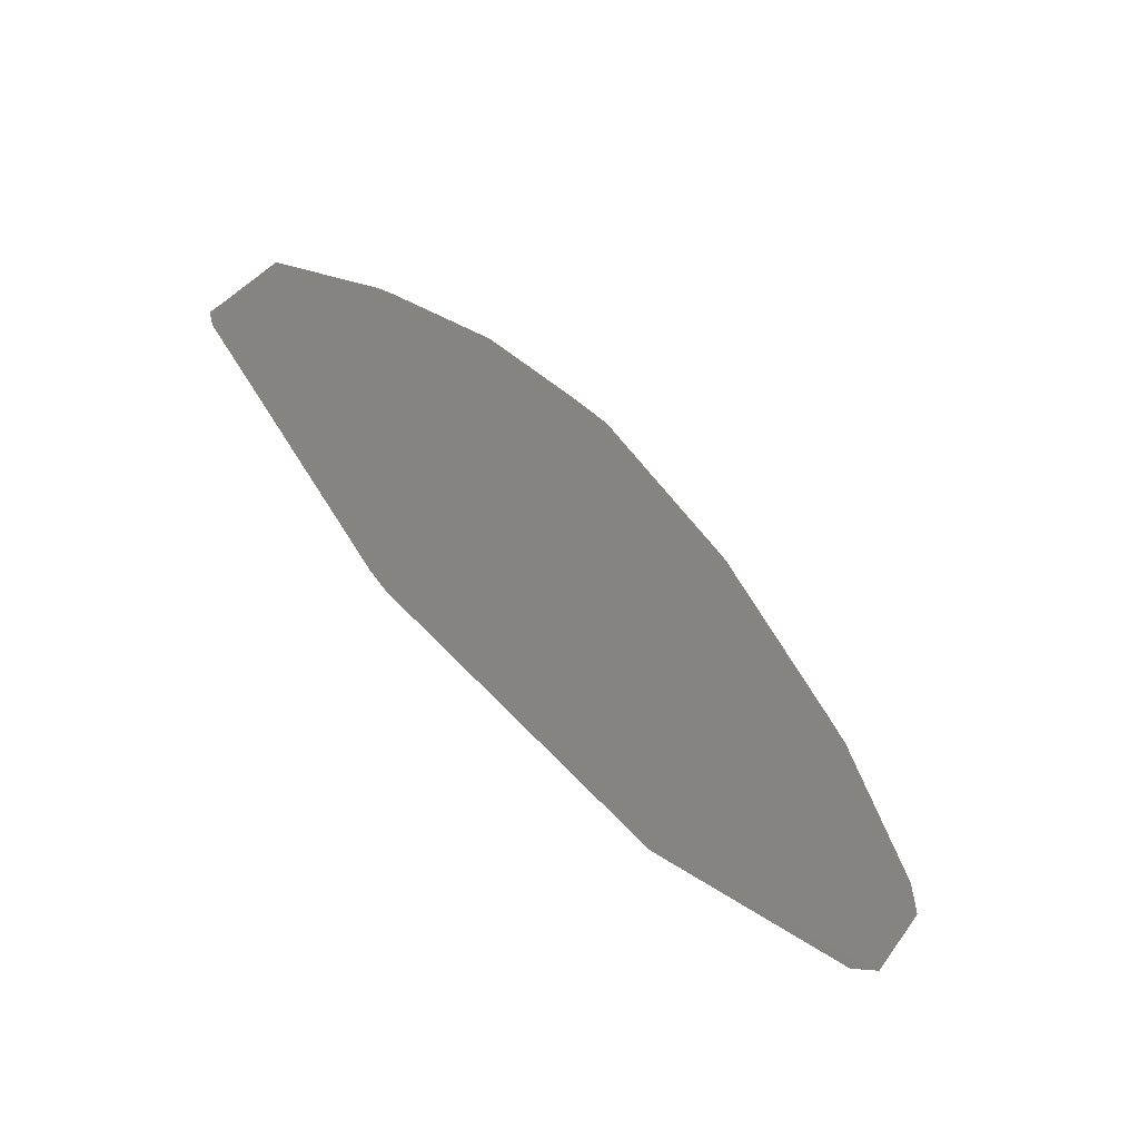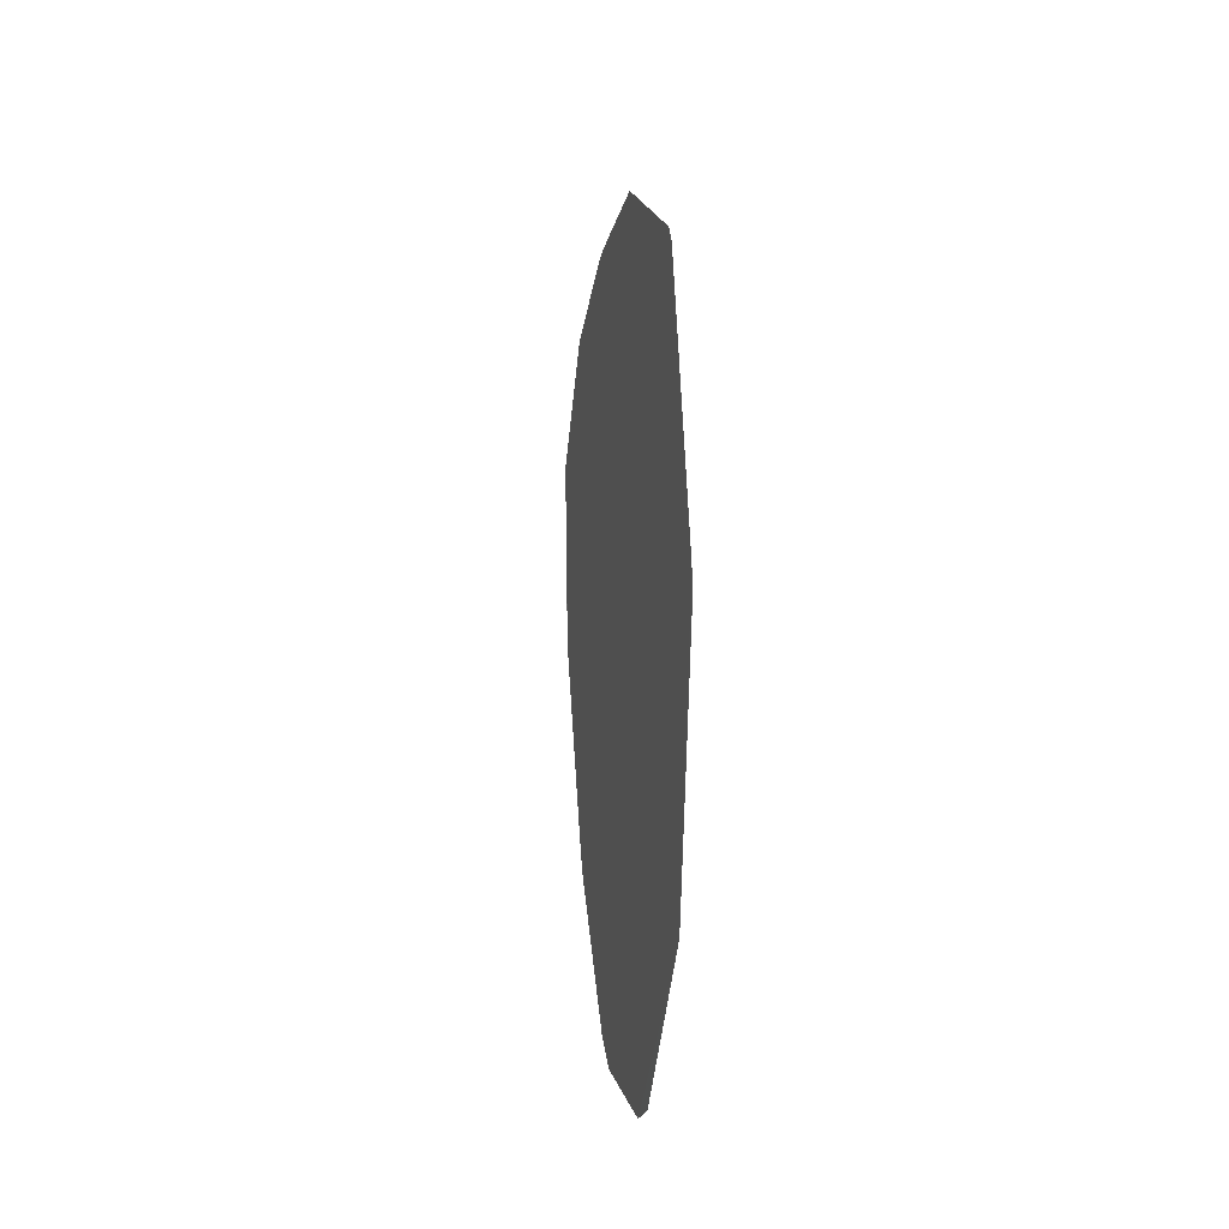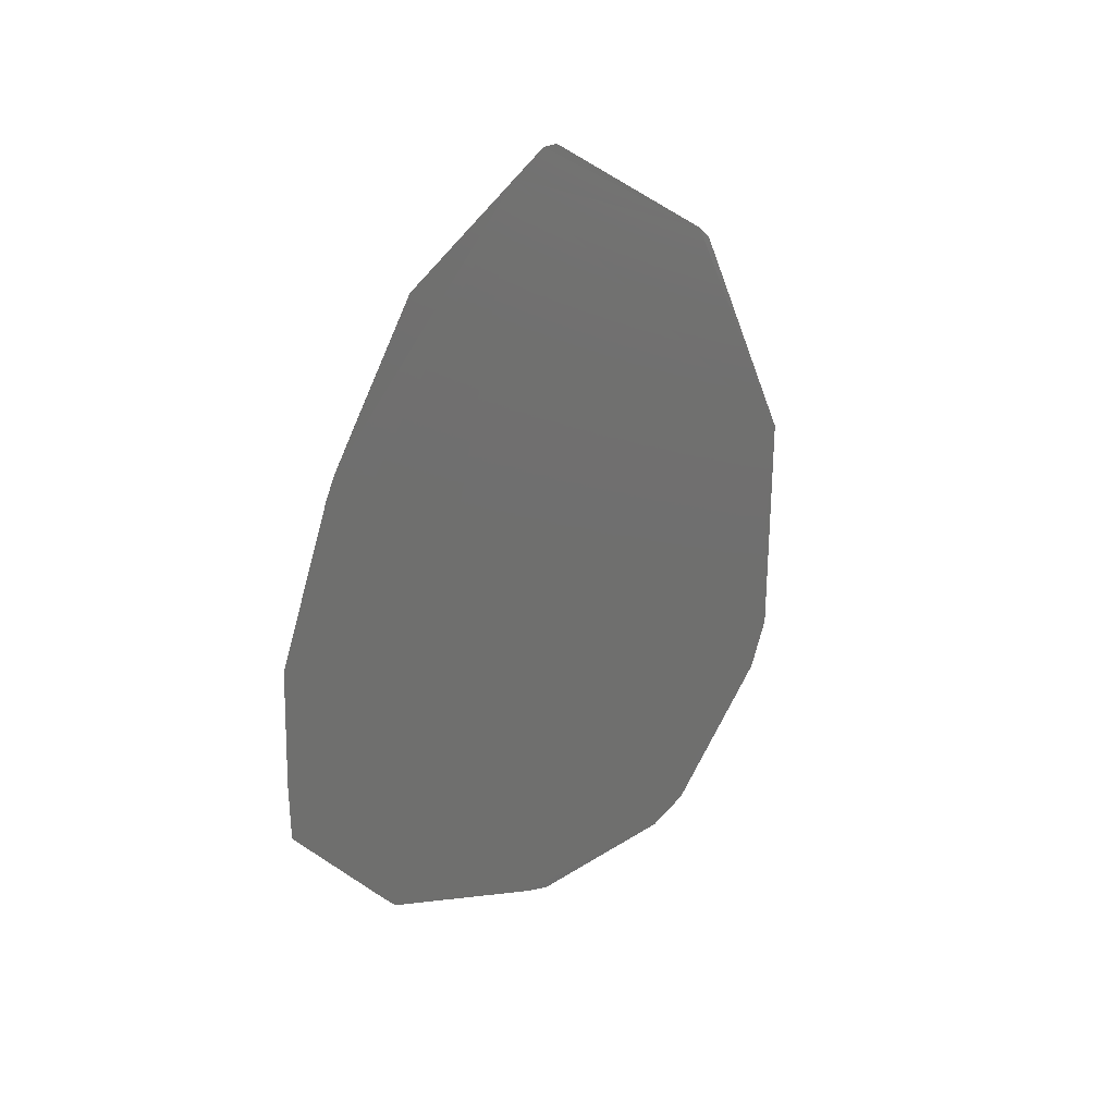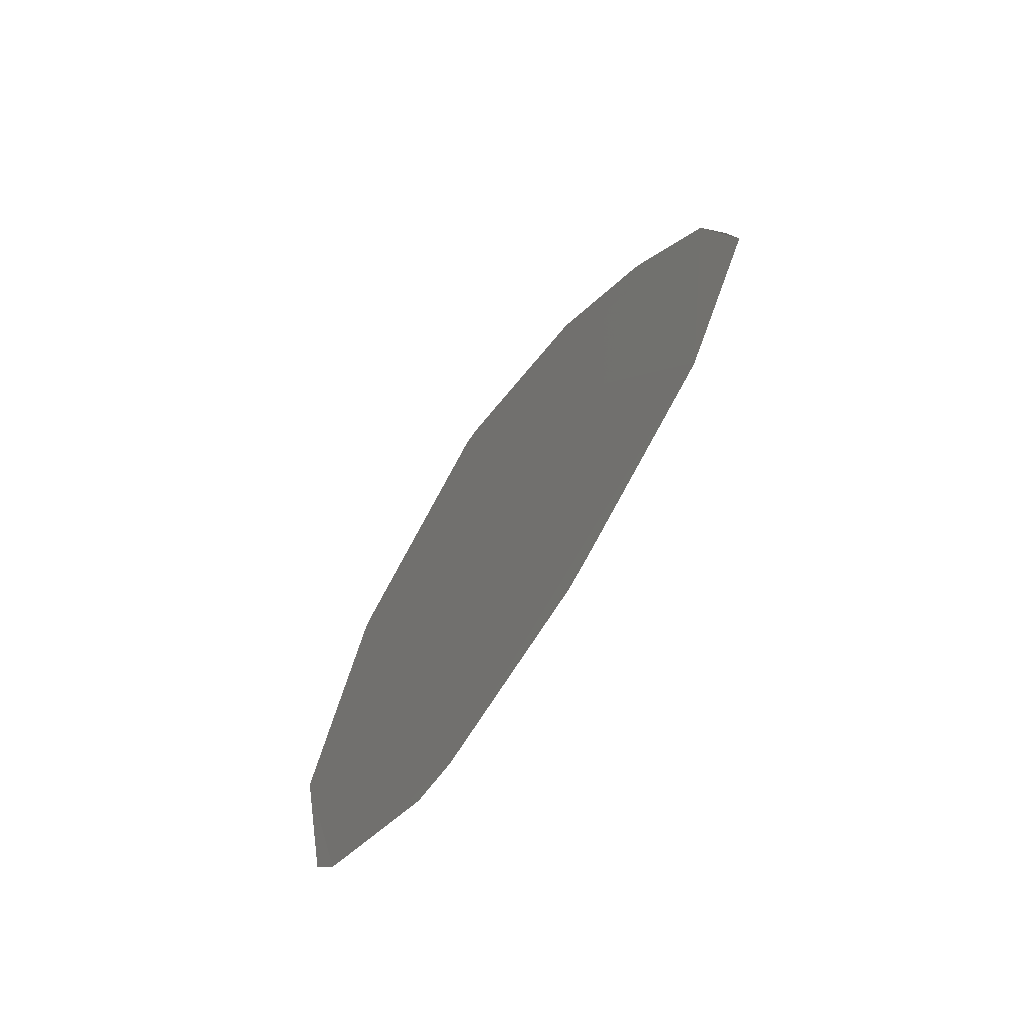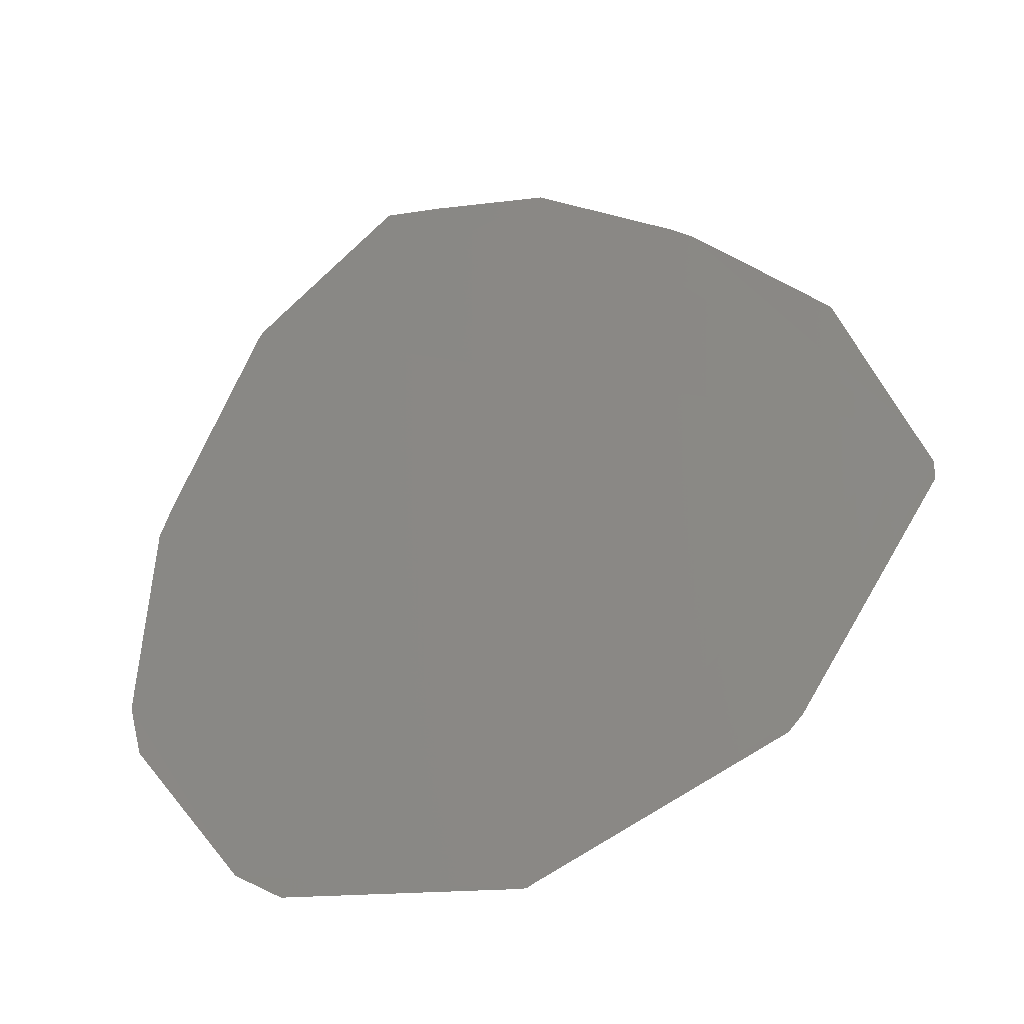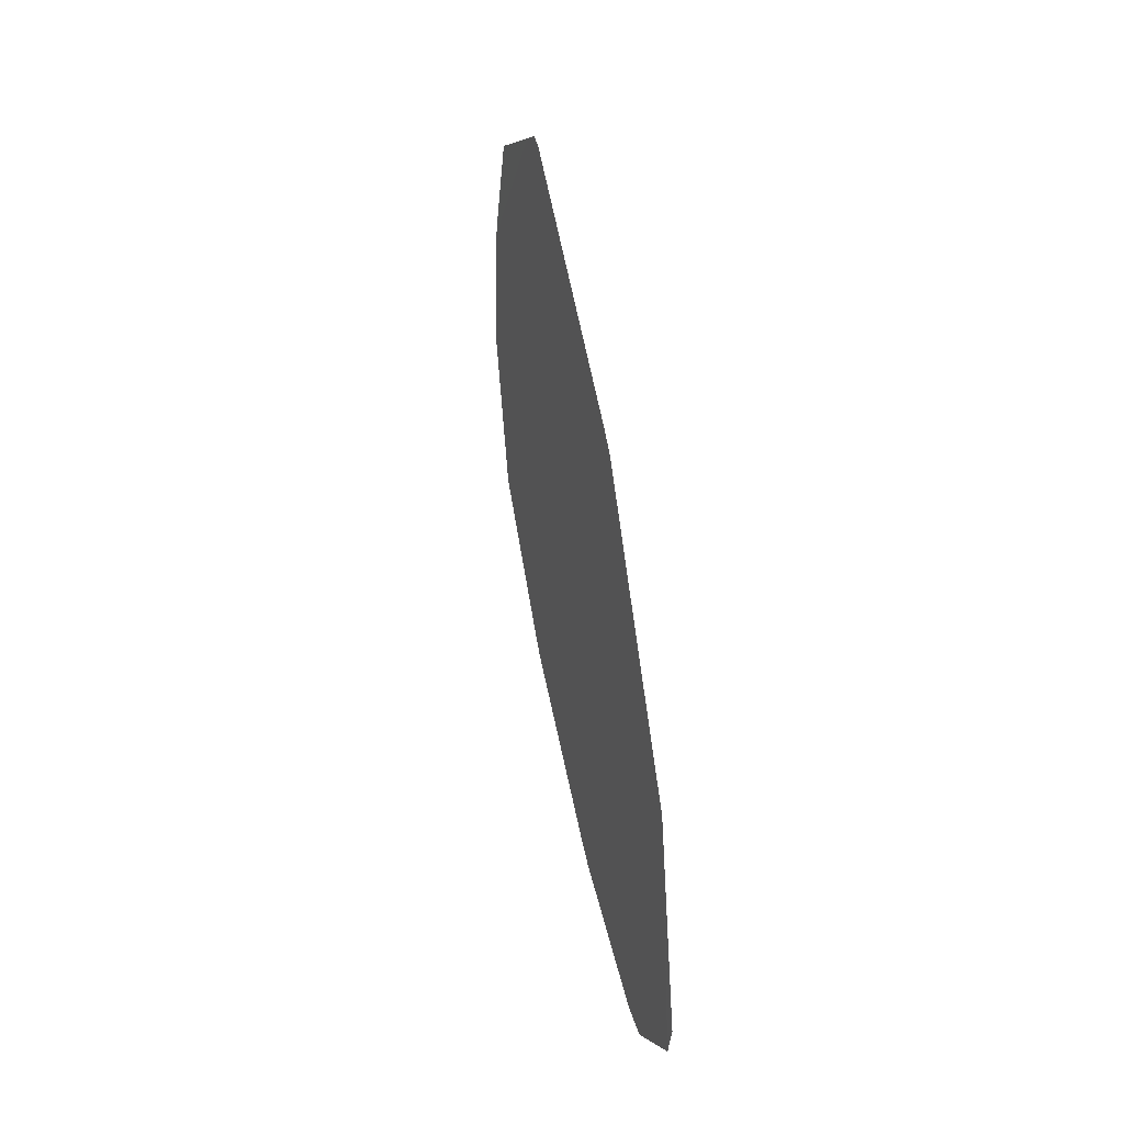
<metadata>
{"format":"stl","ext":"stl","renderer":"f3d","projection":"perspective","resolution":1024,"background":"white","views":[{"elev":-47.8,"azim":-129.7,"up":"+Z"},{"elev":39.7,"azim":-176.2,"up":"+Y"},{"elev":32.9,"azim":50.8,"up":"+Y"},{"elev":-75.8,"azim":-24.6,"up":"+Y"},{"elev":-35.4,"azim":111.4,"up":"+Z"},{"elev":-58.9,"azim":-170.8,"up":"+Z"}]}
</metadata>
<code>
# stl→obj: 24 verts, 22 faces
v 0.11 0.00992 -0.1041
v 0.1101 0.00948 -0.1037
v 0.1101 0.009346 -0.1036
v 0.1101 0.009262 -0.1036
v 0.1102 0.008656 -0.1032
v 0.1103 0.008152 -0.1032
v 0.1103 0.007904 -0.1032
v 0.1103 0.007328 -0.1036
v 0.1103 0.007242 -0.1037
v 0.1103 0.007218 -0.1037
v 0.1102 0.006768 -0.1045
v 0.1101 0.006704 -0.1046
v 0.11 0.006566 -0.1054
v 0.1099 0.006606 -0.1057
v 0.1098 0.007056 -0.1063
v 0.1097 0.007262 -0.1064
v 0.1096 0.008314 -0.1065
v 0.1096 0.00834 -0.1065
v 0.1096 0.008364 -0.1065
v 0.1096 0.009492 -0.106
v 0.1096 0.00956 -0.1059
v 0.1098 0.01024 -0.105
v 0.1098 0.01025 -0.1049
v 0.1098 0.01018 -0.1047
f 1 2 3
f 3 4 5
f 5 6 7
f 7 8 9
f 9 10 11
f 11 12 13
f 13 14 15
f 15 16 17
f 17 18 19
f 19 20 21
f 21 22 23
f 24 1 3
f 21 23 24
f 17 19 21
f 13 15 17
f 9 11 13
f 5 7 9
f 24 3 5
f 17 21 24
f 9 13 17
f 24 5 9
f 9 17 24

</code>
